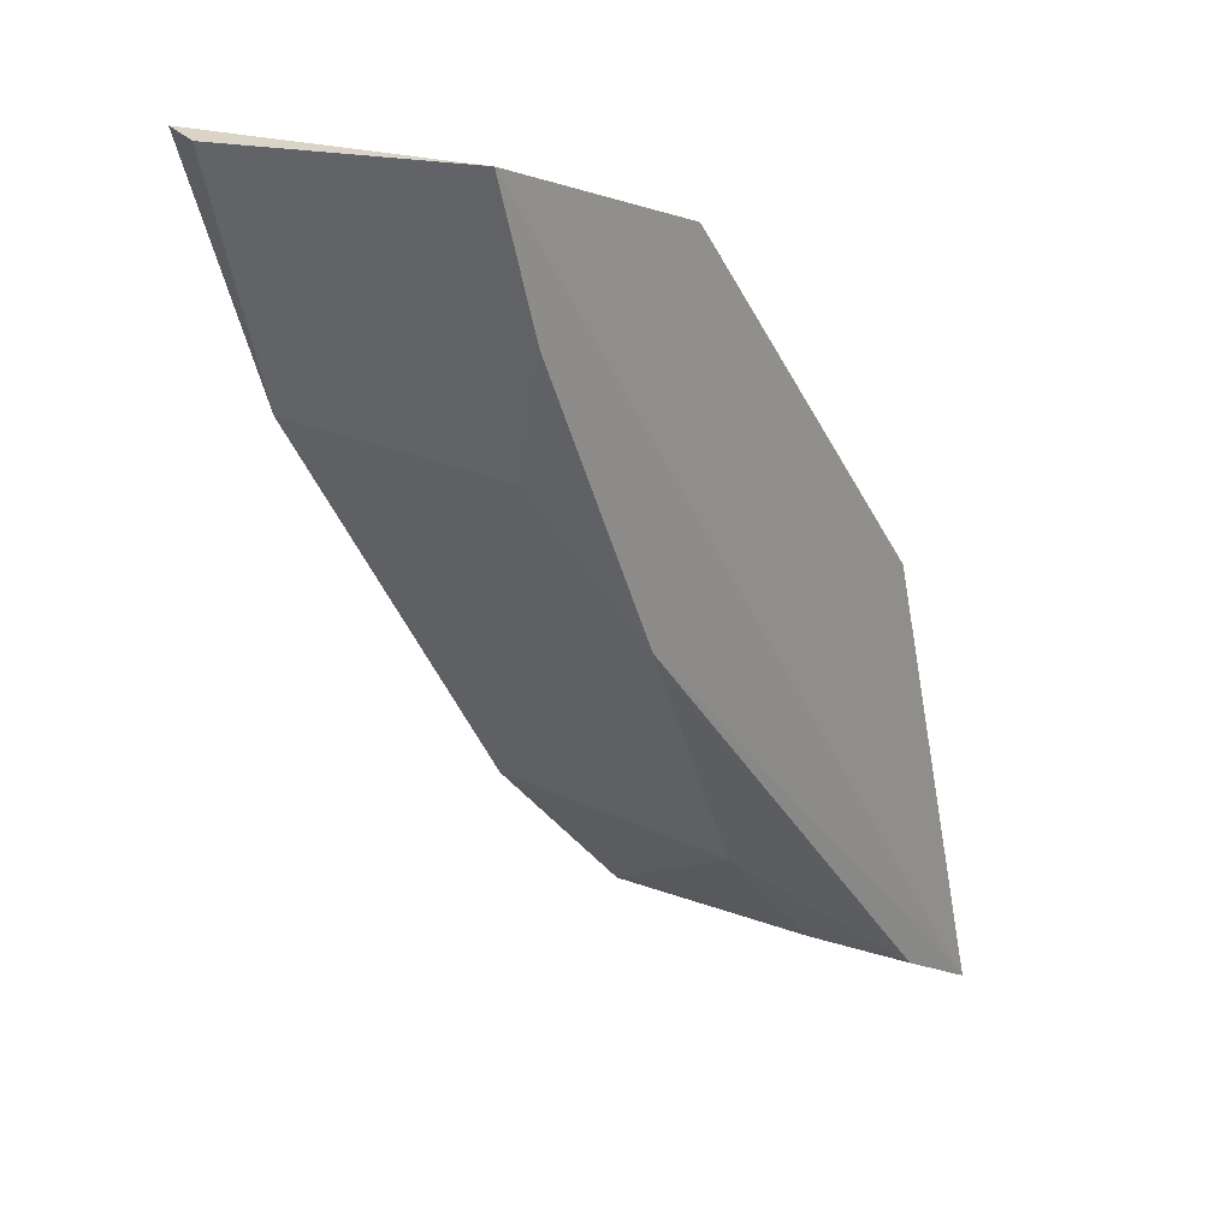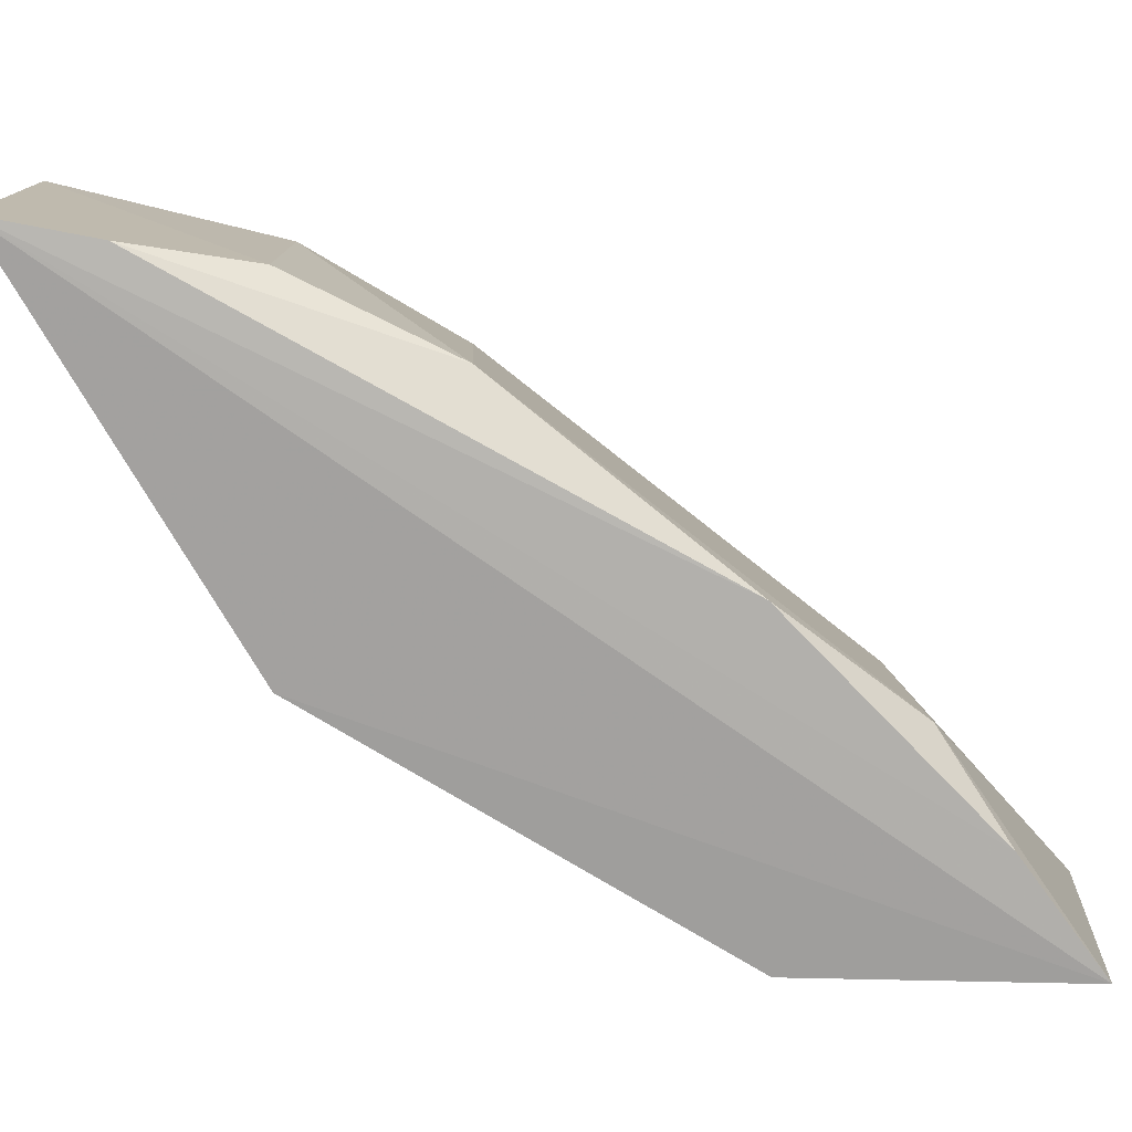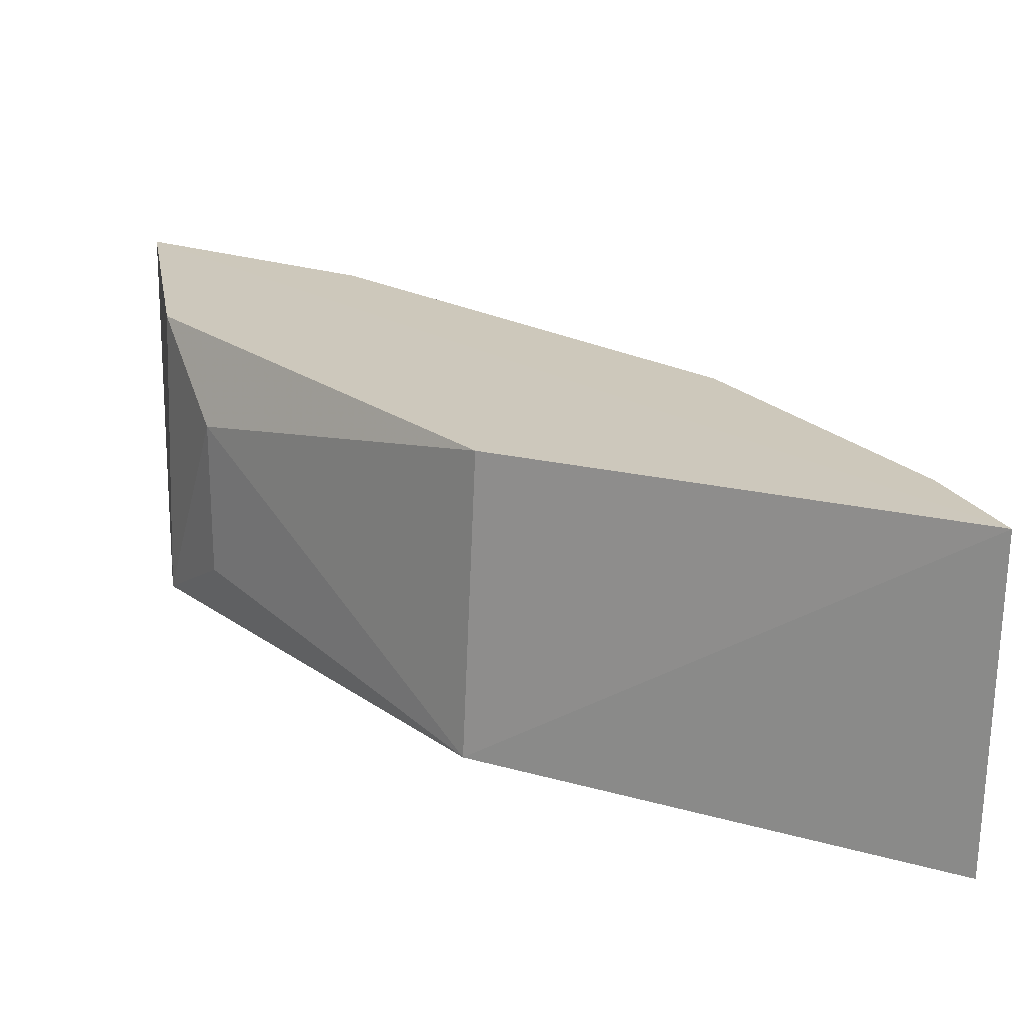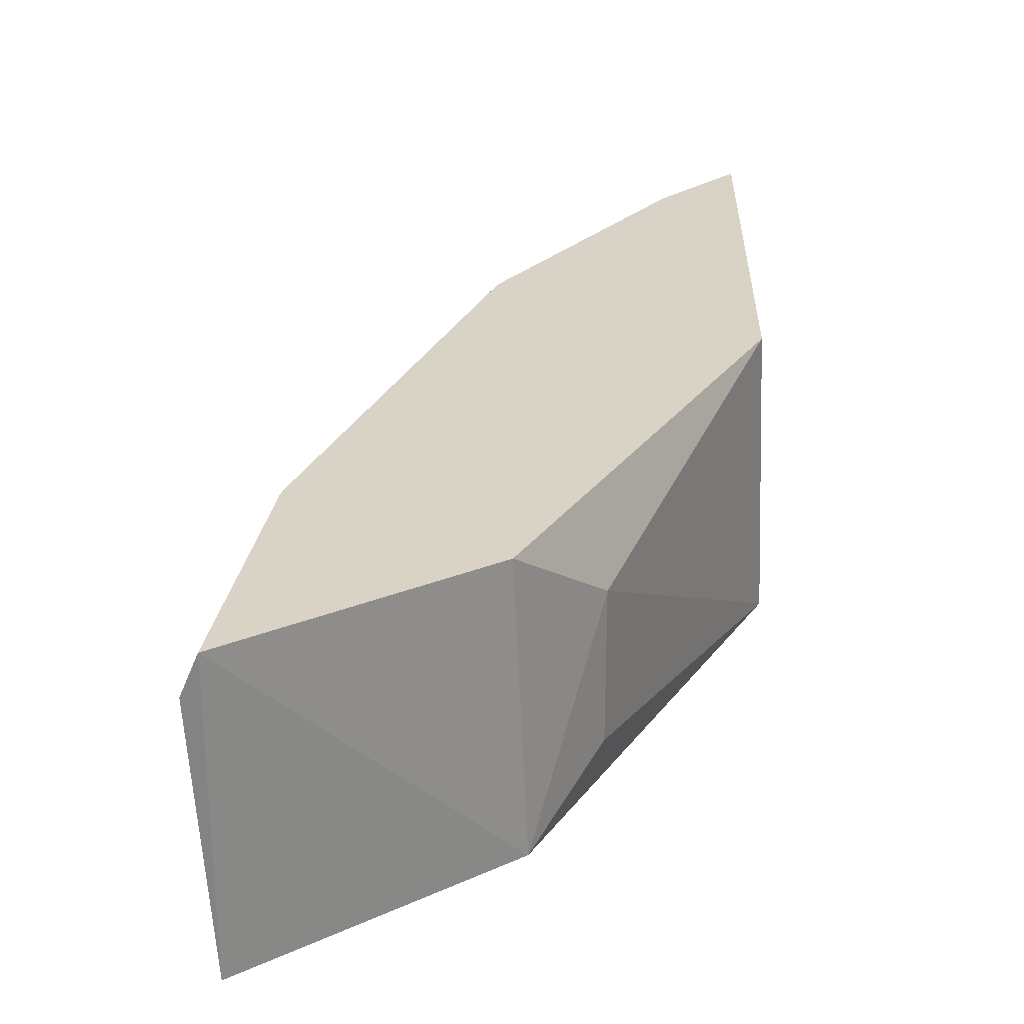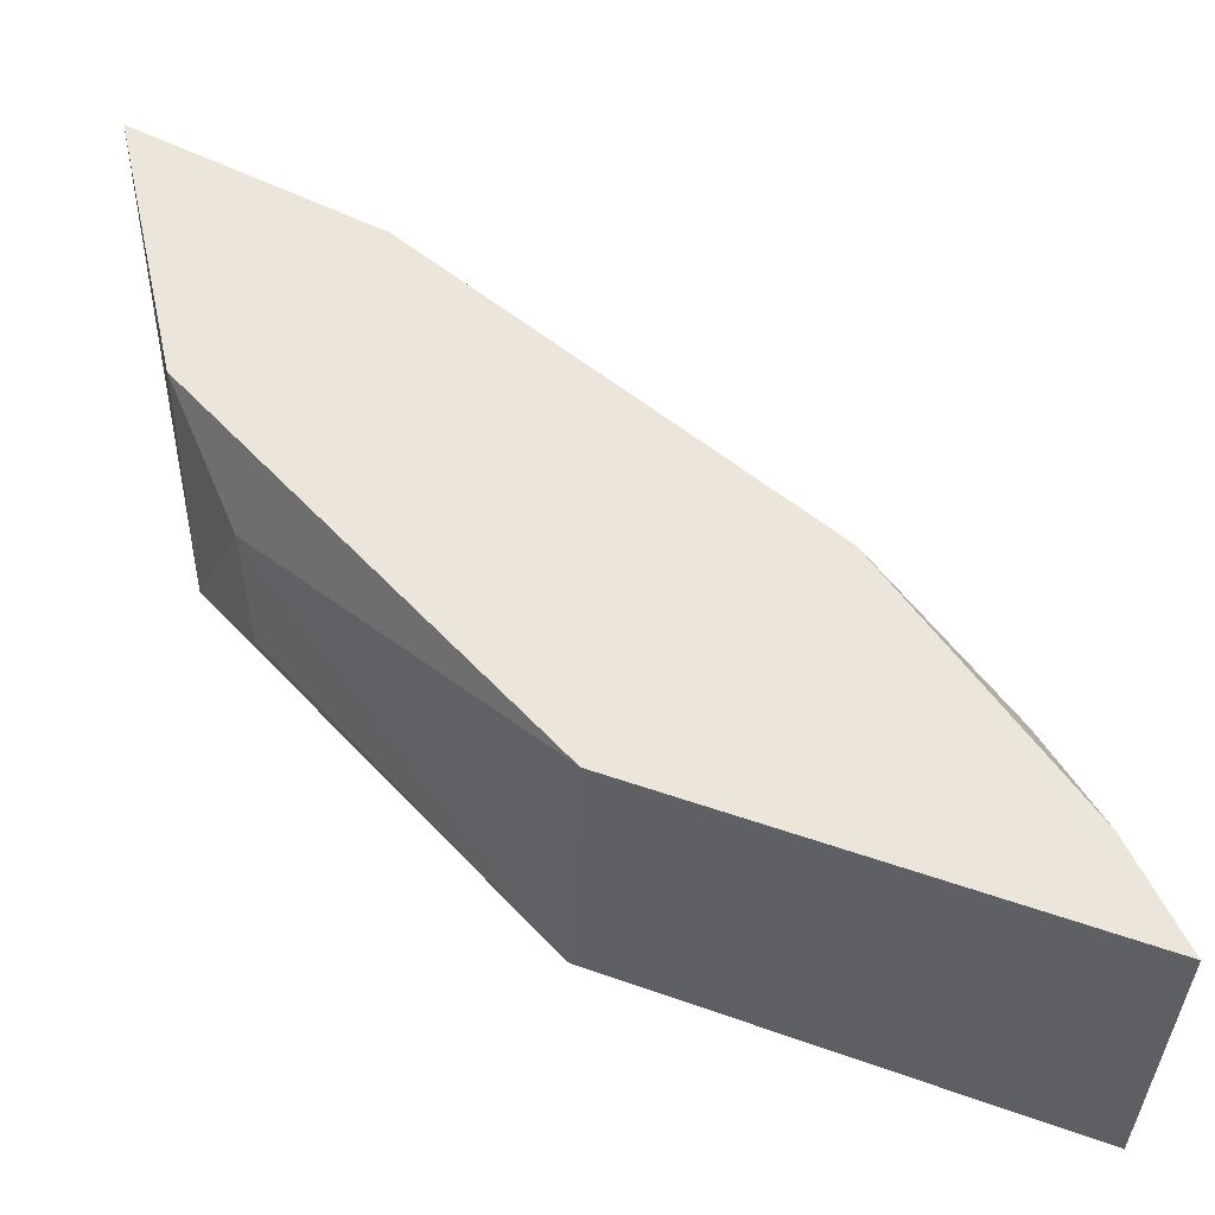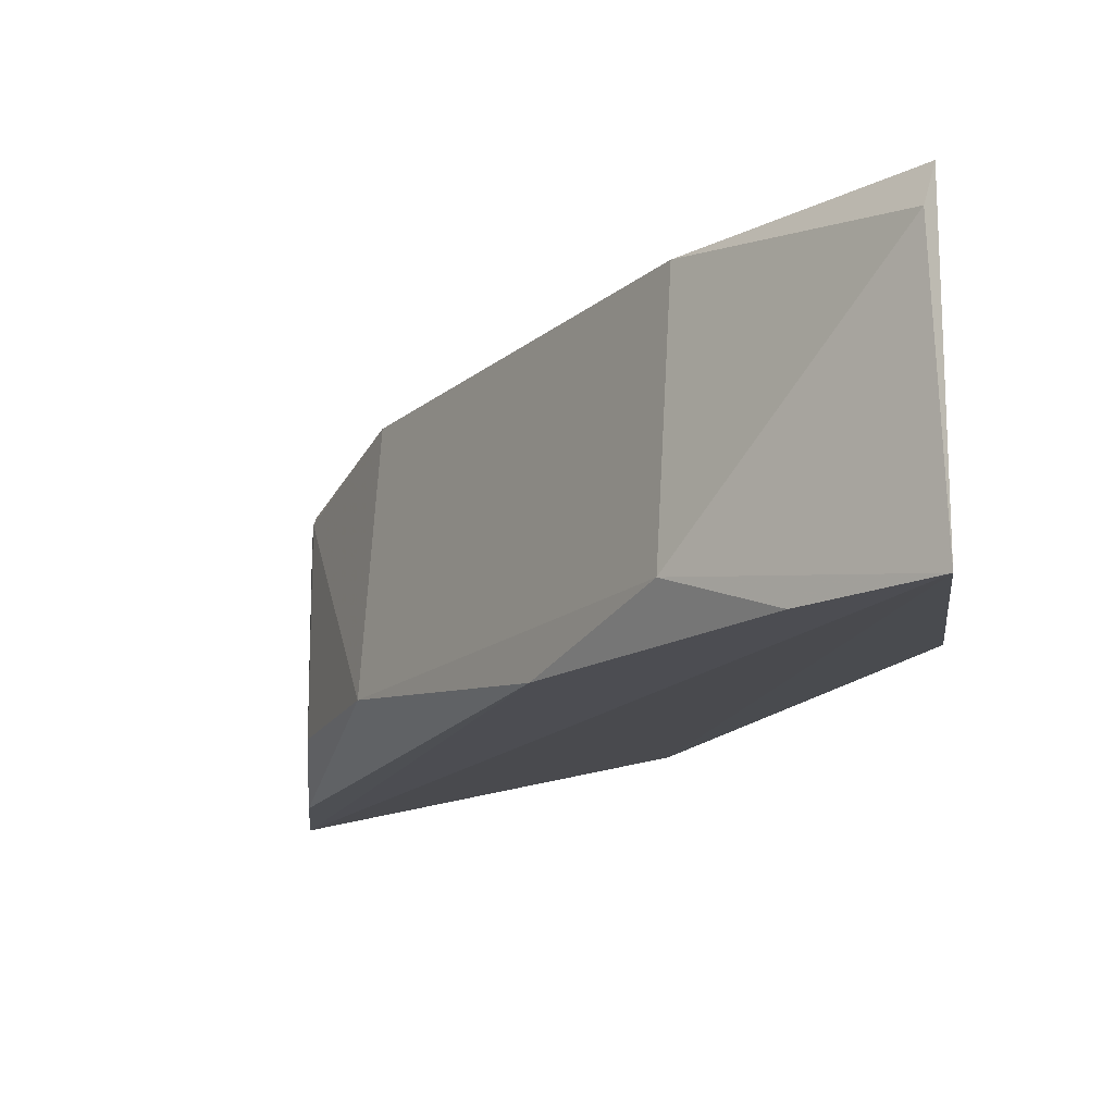
<metadata>
{"format":"obj","ext":"obj","renderer":"f3d","projection":"perspective","resolution":1024,"background":"white","views":[{"elev":18.9,"azim":126.4,"up":"+Y"},{"elev":-78.1,"azim":16.8,"up":"+Z"},{"elev":22.0,"azim":-81.5,"up":"+Z"},{"elev":28.1,"azim":166.7,"up":"+Z"},{"elev":55.4,"azim":-84.2,"up":"+Z"},{"elev":-16.0,"azim":113.4,"up":"+Z"}]}
</metadata>
<code>
v 0.1146 -0.4872 0.01708
v 0.1845 -0.3986 -0.01358
v 0.1485 -0.4633 -0.009088
v 0.1845 -0.3986 0.01707
v 0.1248 -0.4423 -0.01161
v 0.1764 -0.4234 -0.009088
v 0.1472 -0.462 0.01707
v 0.1257 -0.4434 0.017
v 0.1574 -0.4066 -0.01161
v 0.1143 -0.4866 -0.01385
v 0.166 -0.4385 -0.01358
v 0.1861 -0.3991 0.01303
v 0.1352 -0.4757 0.01258
v 0.1586 -0.4072 0.017
v 0.1798 -0.412 -0.01358
v 0.1242 -0.4814 -0.01358
v 0.1748 -0.4225 0.01707
v 0.1242 -0.4814 0.01707
v 0.1489 -0.4135 0.009207
v 0.1352 -0.4757 -0.009088
v 0.1489 -0.4135 -0.005718
f 7 3 6
f 8 5 1
f 8 1 4
f 9 4 2
f 9 2 5
f 10 5 2
f 10 1 5
f 11 6 3
f 12 6 2
f 12 2 4
f 13 3 7
f 14 8 4
f 14 4 9
f 15 2 6
f 15 6 11
f 15 11 10
f 15 10 2
f 16 11 3
f 16 10 11
f 16 1 10
f 17 7 6
f 17 6 12
f 17 12 4
f 17 4 1
f 17 1 7
f 18 13 7
f 18 7 1
f 18 1 13
f 19 14 9
f 19 5 8
f 19 8 14
f 20 16 3
f 20 3 13
f 20 13 1
f 20 1 16
f 21 19 9
f 21 9 5
f 21 5 19

</code>
